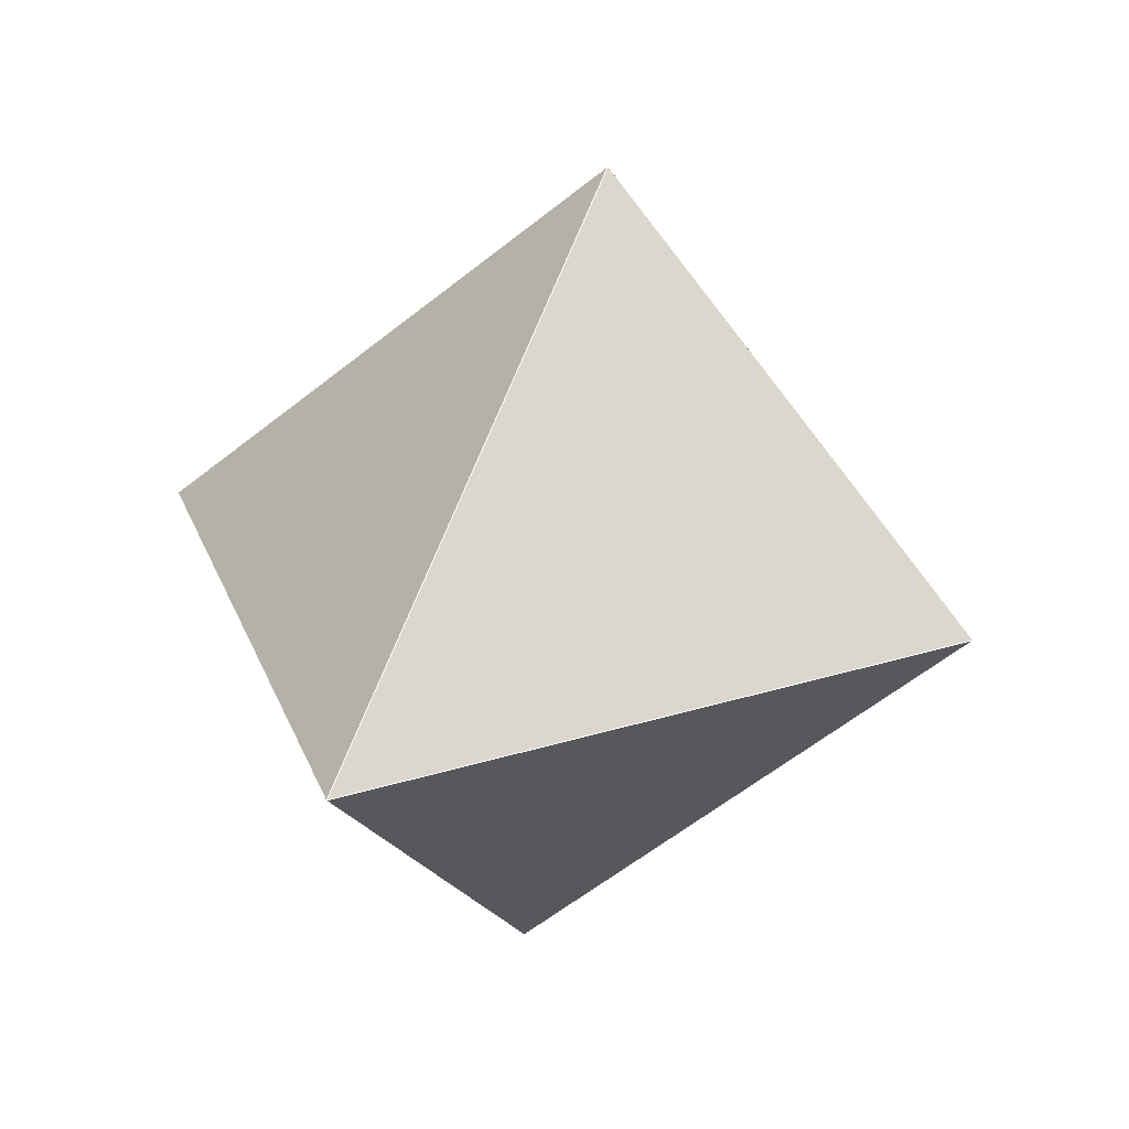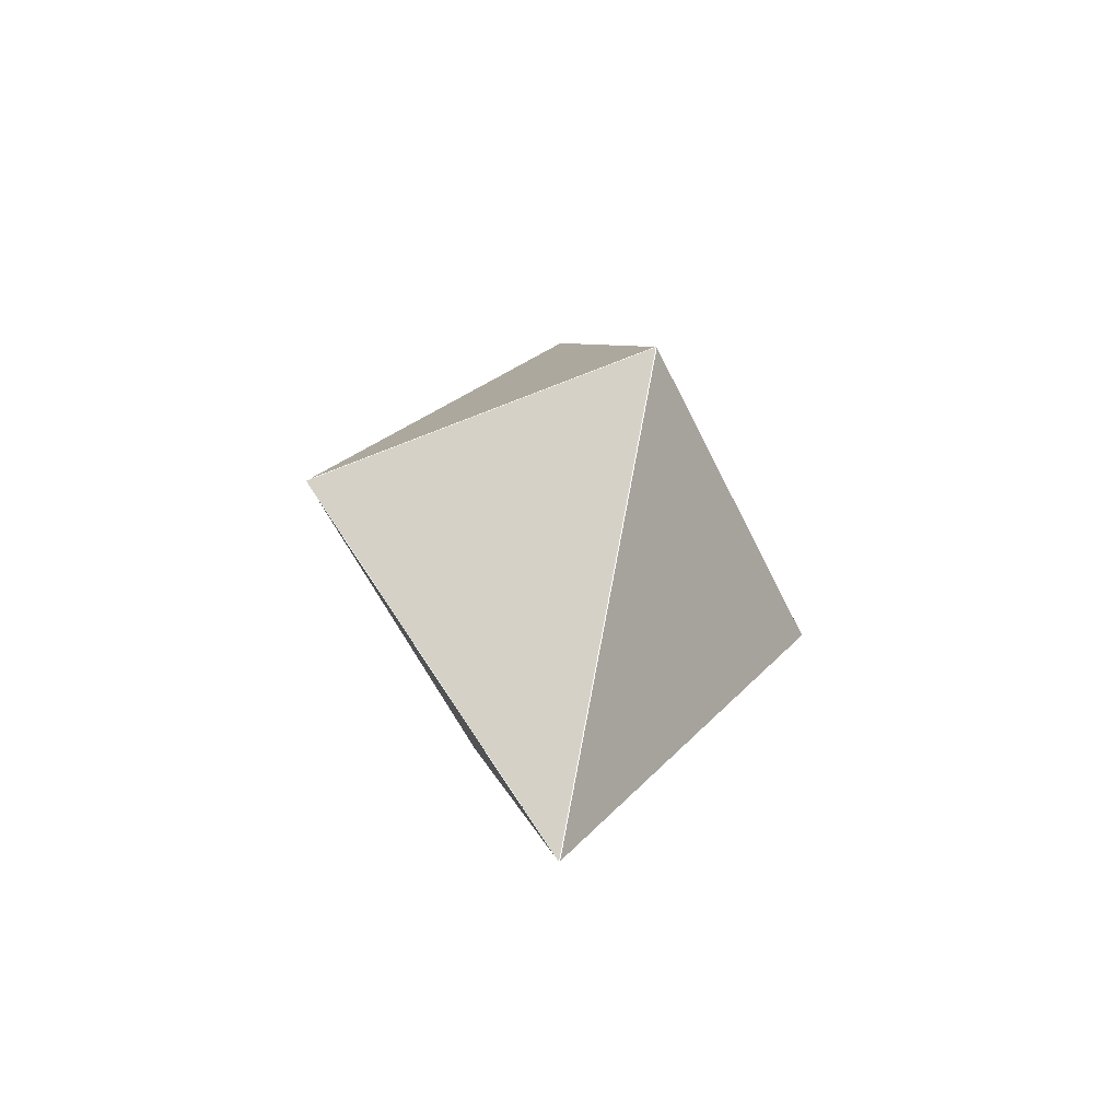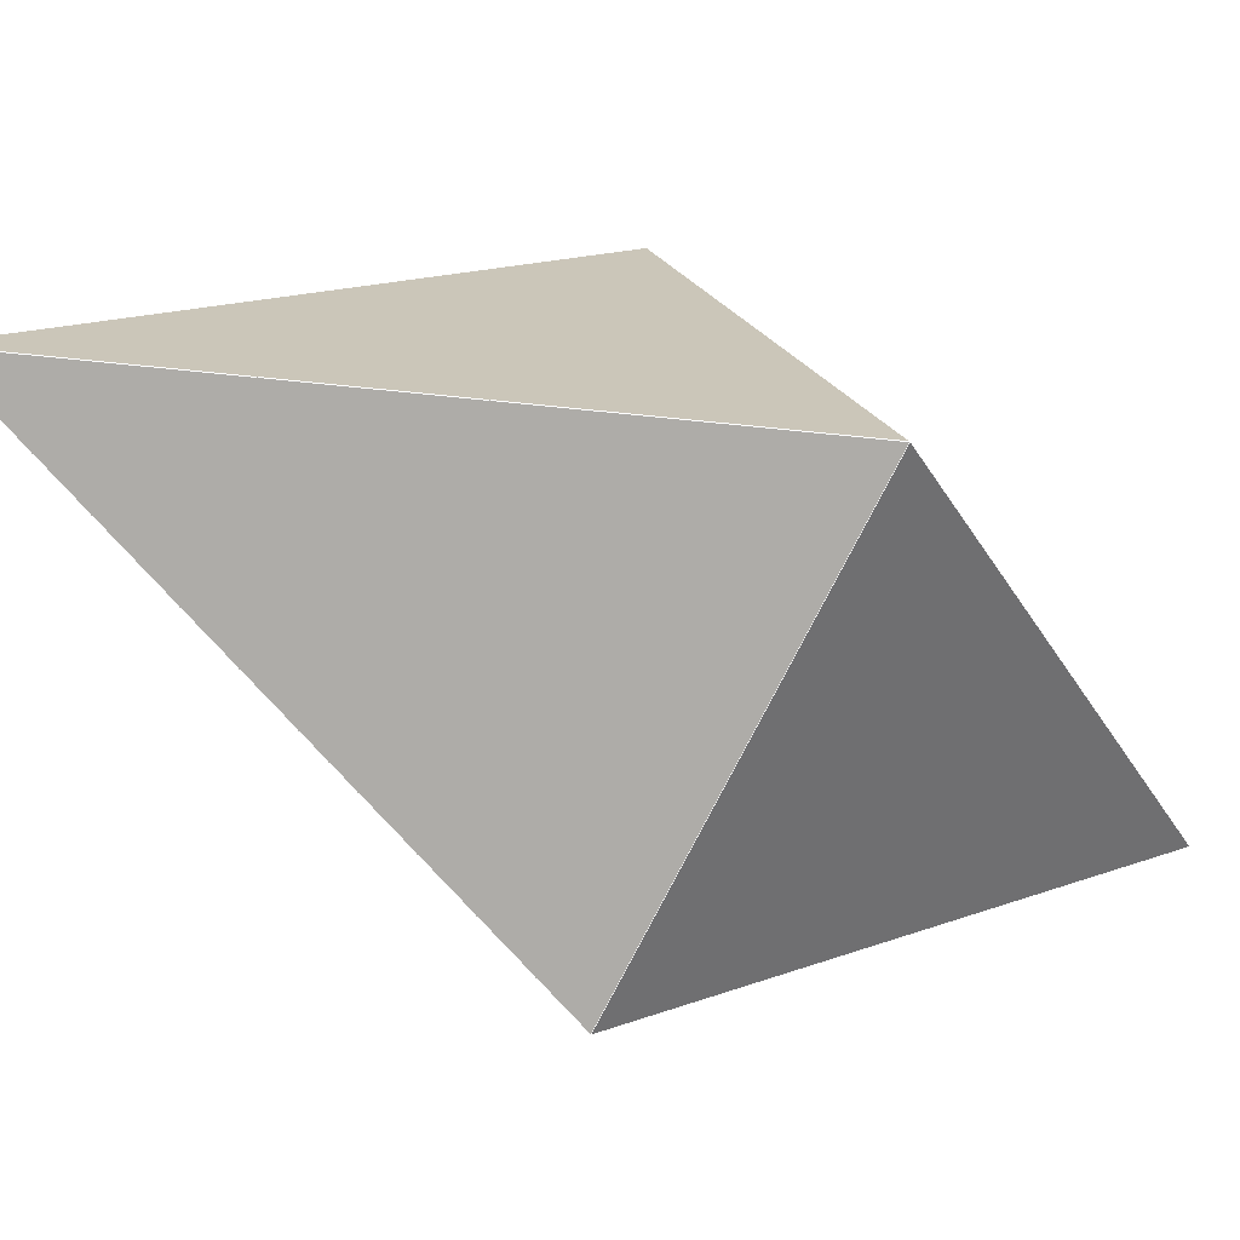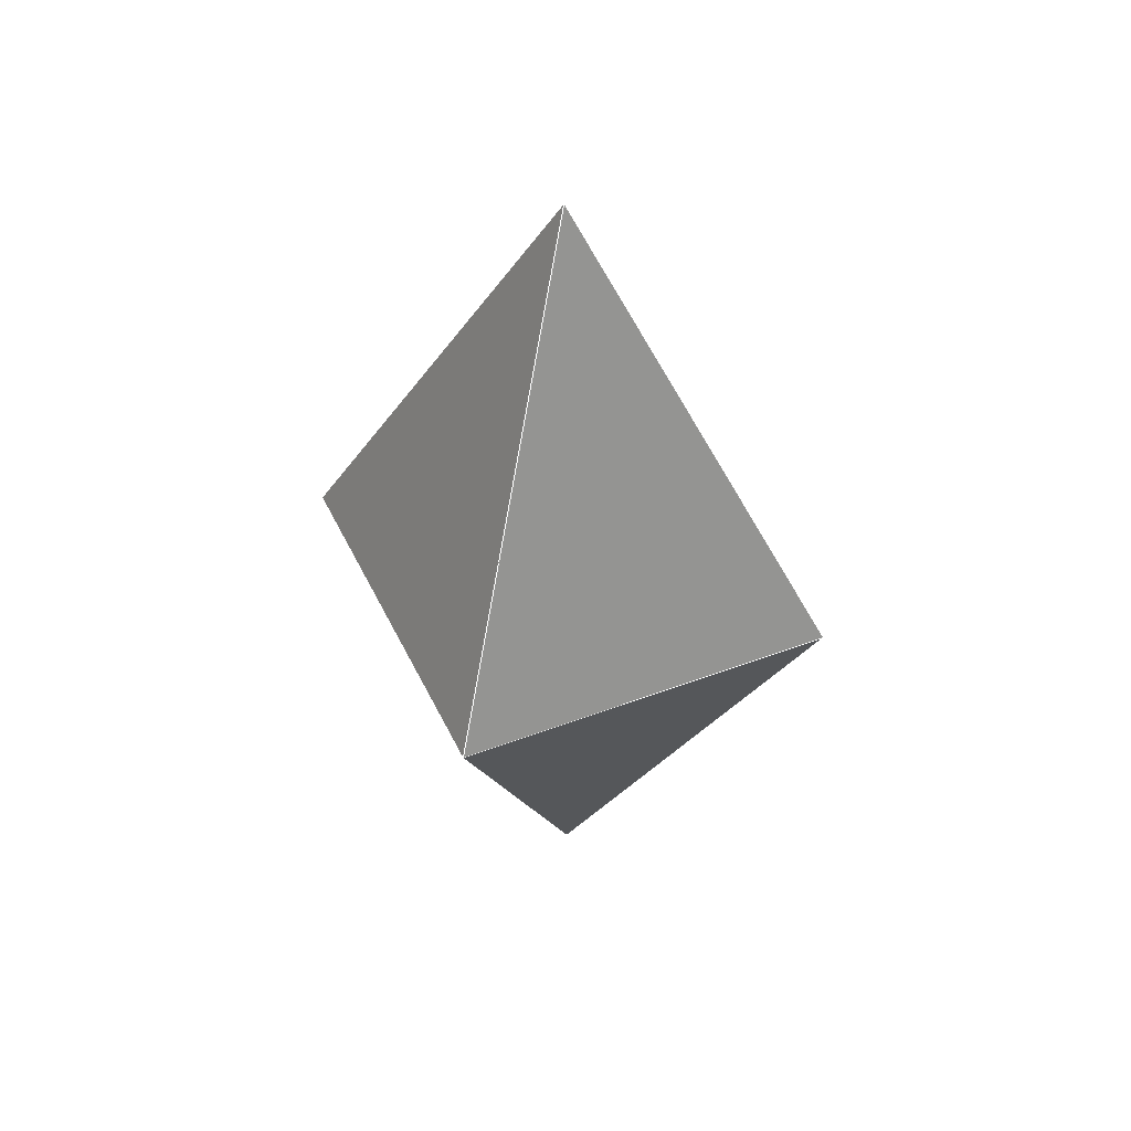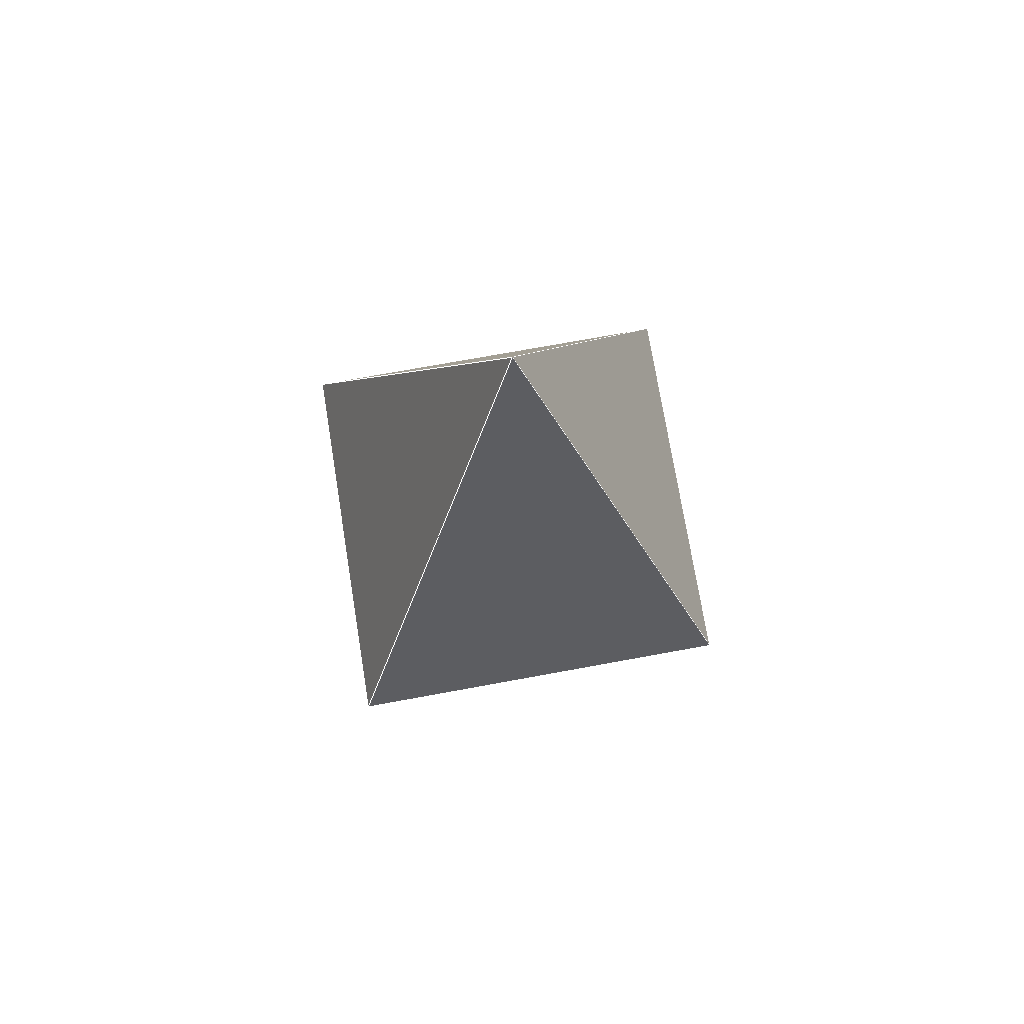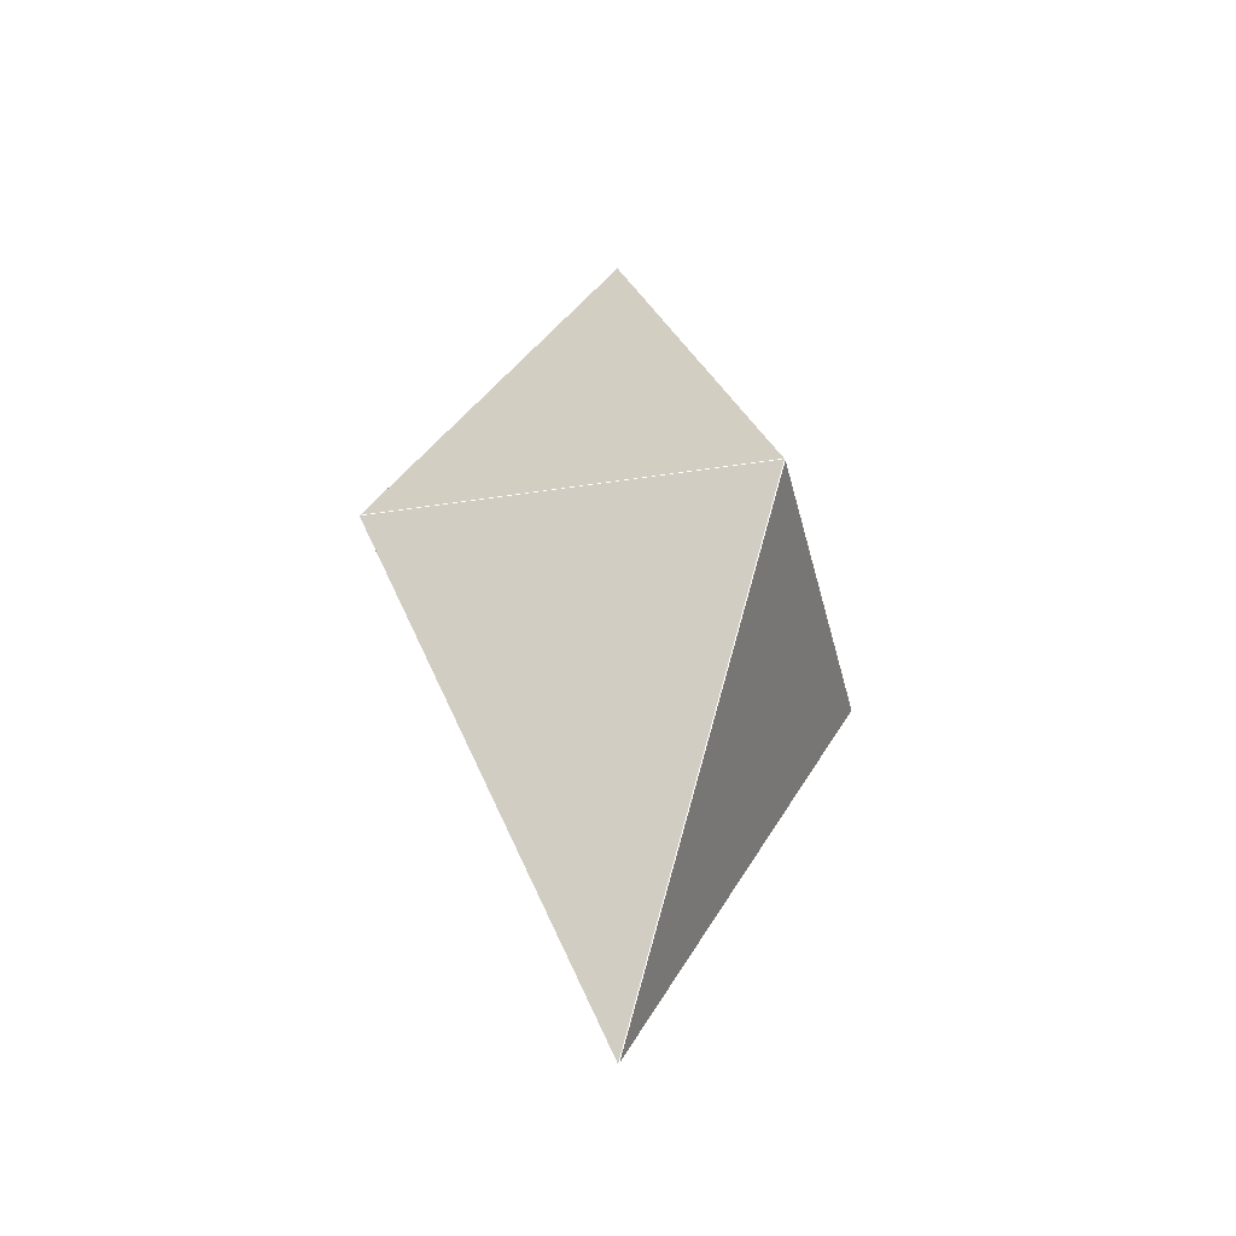
<metadata>
{"format":"obj","ext":"obj","renderer":"f3d","projection":"perspective","resolution":1024,"background":"white","views":[{"elev":16.7,"azim":-163.8,"up":"+Z"},{"elev":-55.5,"azim":153.4,"up":"+Y"},{"elev":-33.2,"azim":-125.7,"up":"+Z"},{"elev":46.9,"azim":15.1,"up":"+Y"},{"elev":72.0,"azim":-60.8,"up":"+Y"},{"elev":-37.6,"azim":-38.8,"up":"+Y"}]}
</metadata>
<code>
v 0.0743 0 -0.6906
v 0.7069 0 0.07259
v 0.002977 -1.201 -0.002521
v -0.0743 0 0.6906
v -0.7069 0 -0.07259
v 0.0743 0 -0.6906
v 0.0743 0 -0.6906
v -0.7069 0 -0.07259
v -0.002976 1.201 0.002522
v -0.0743 0 0.6906
v 0.7069 0 0.07259
v 0.0743 0 -0.6906
f 1 2 3
f 2 4 3
f 4 5 3
f 5 6 3
f 7 8 9
f 8 10 9
f 10 11 9
f 11 12 9
l 12 9
l 10 3
l 10 8
l 12 3
l 11 9
l 12 11
l 11 10
l 11 3
l 12 9
l 10 9
l 11 9
l 12 3
l 12 11
l 10 8
l 12 8
l 10 3
l 8 9
l 11 3
l 12 8
l 8 9
l 11 10
l 8 3
l 10 9
l 8 3

</code>
